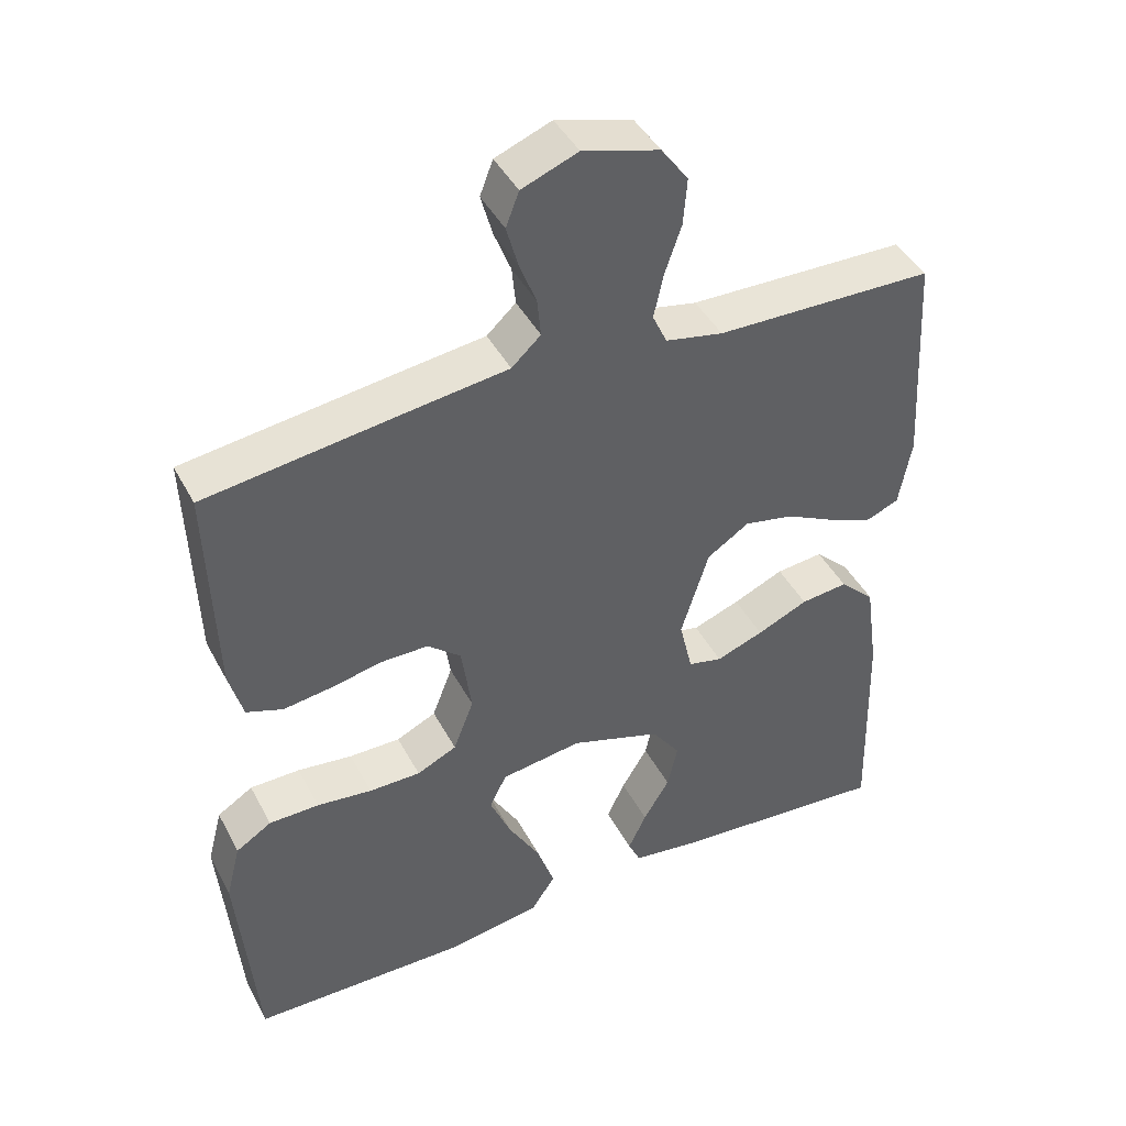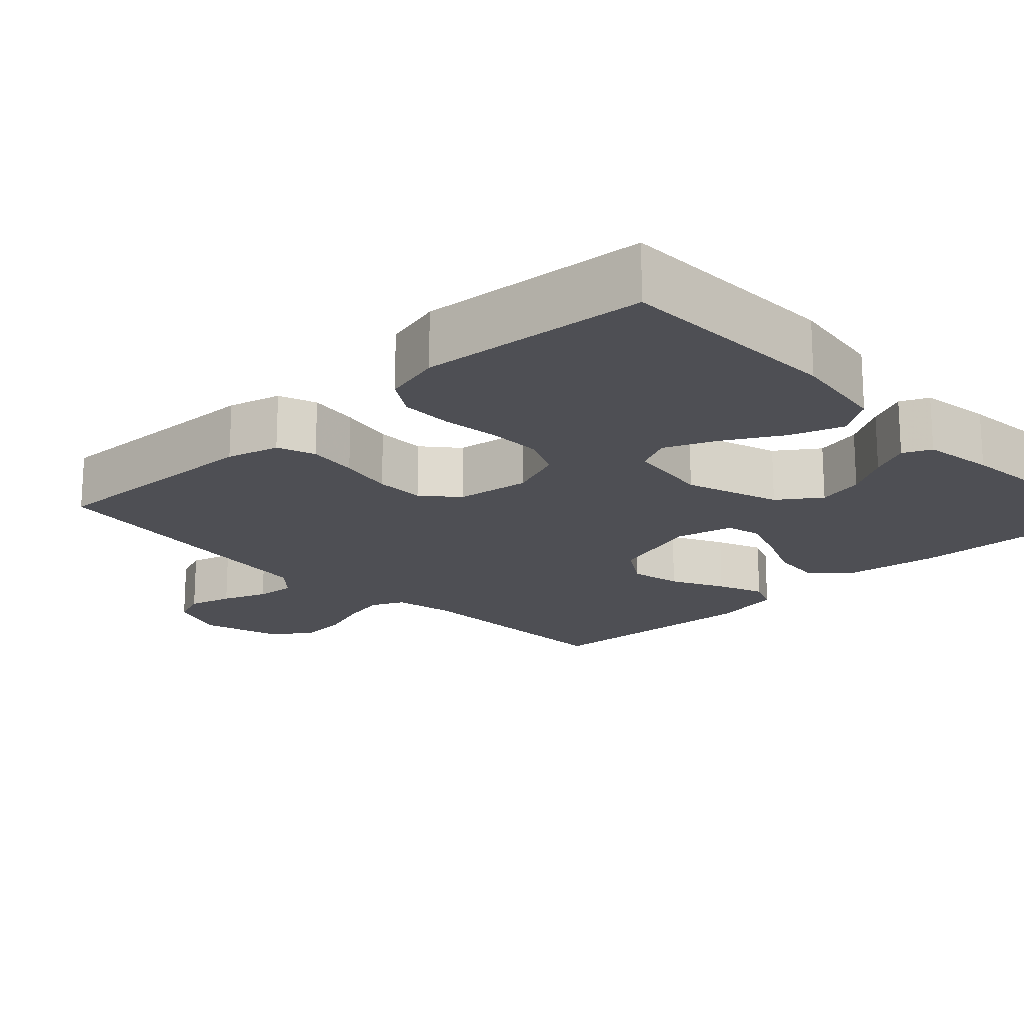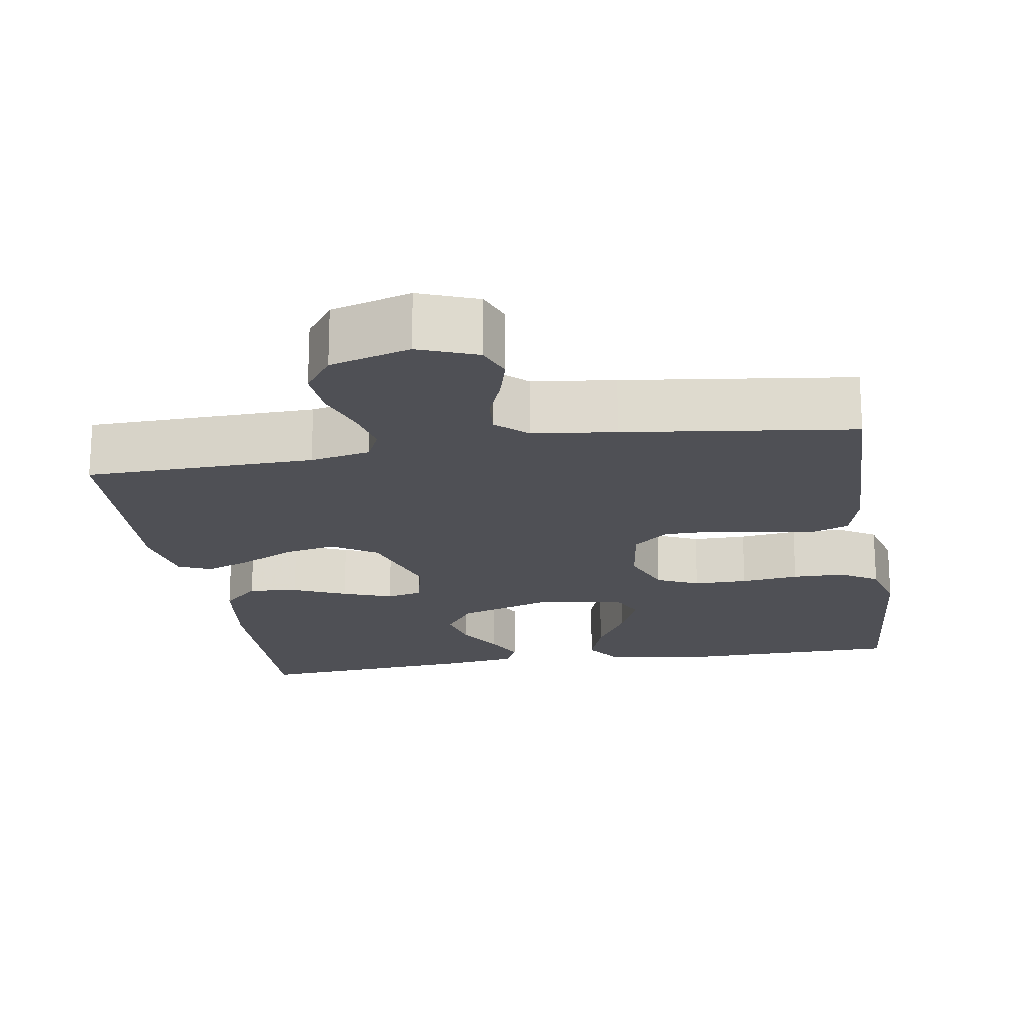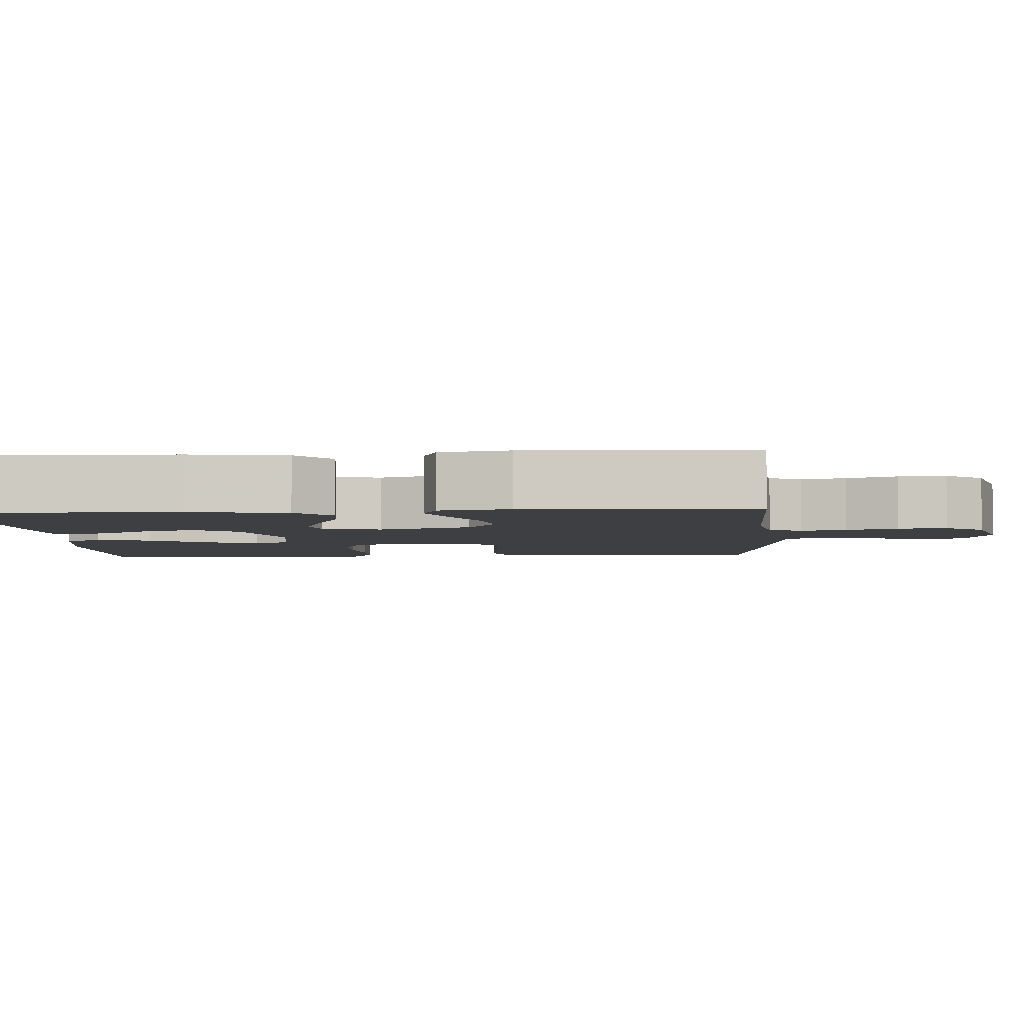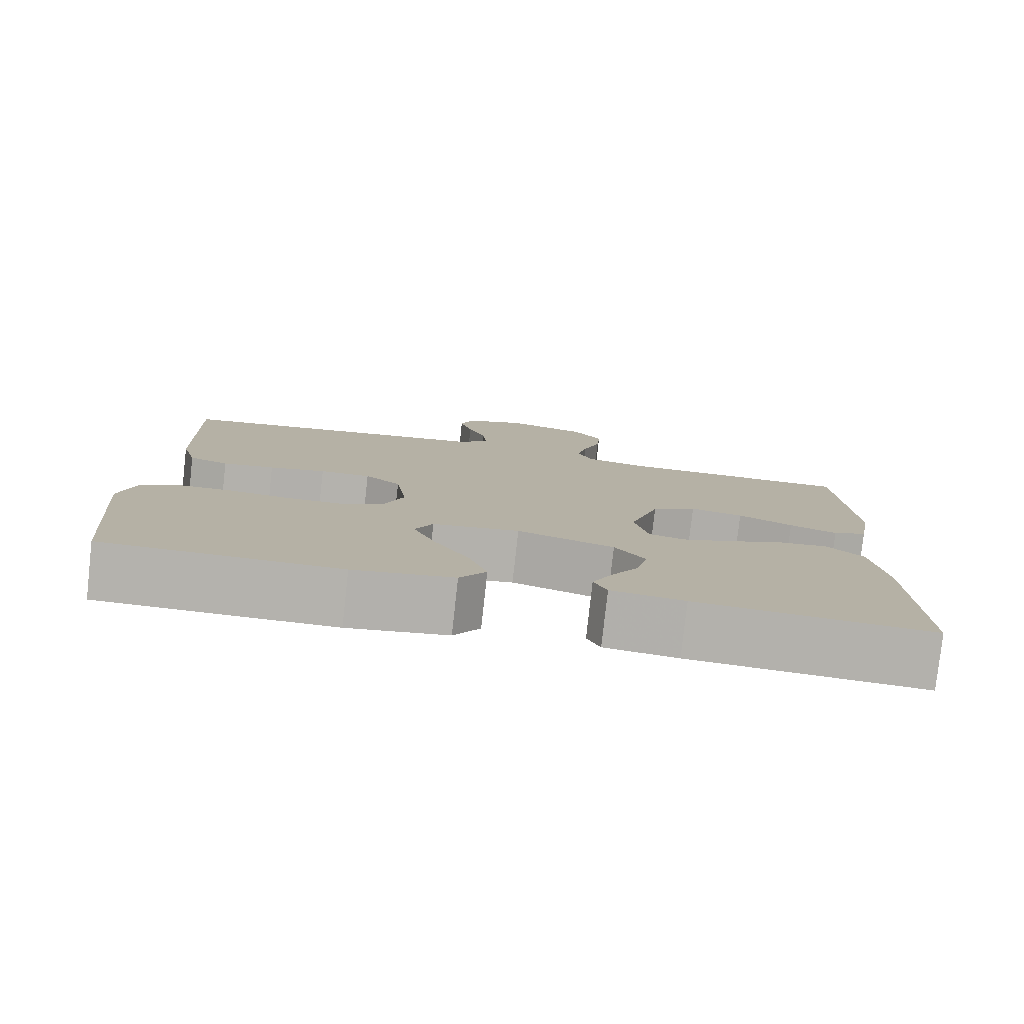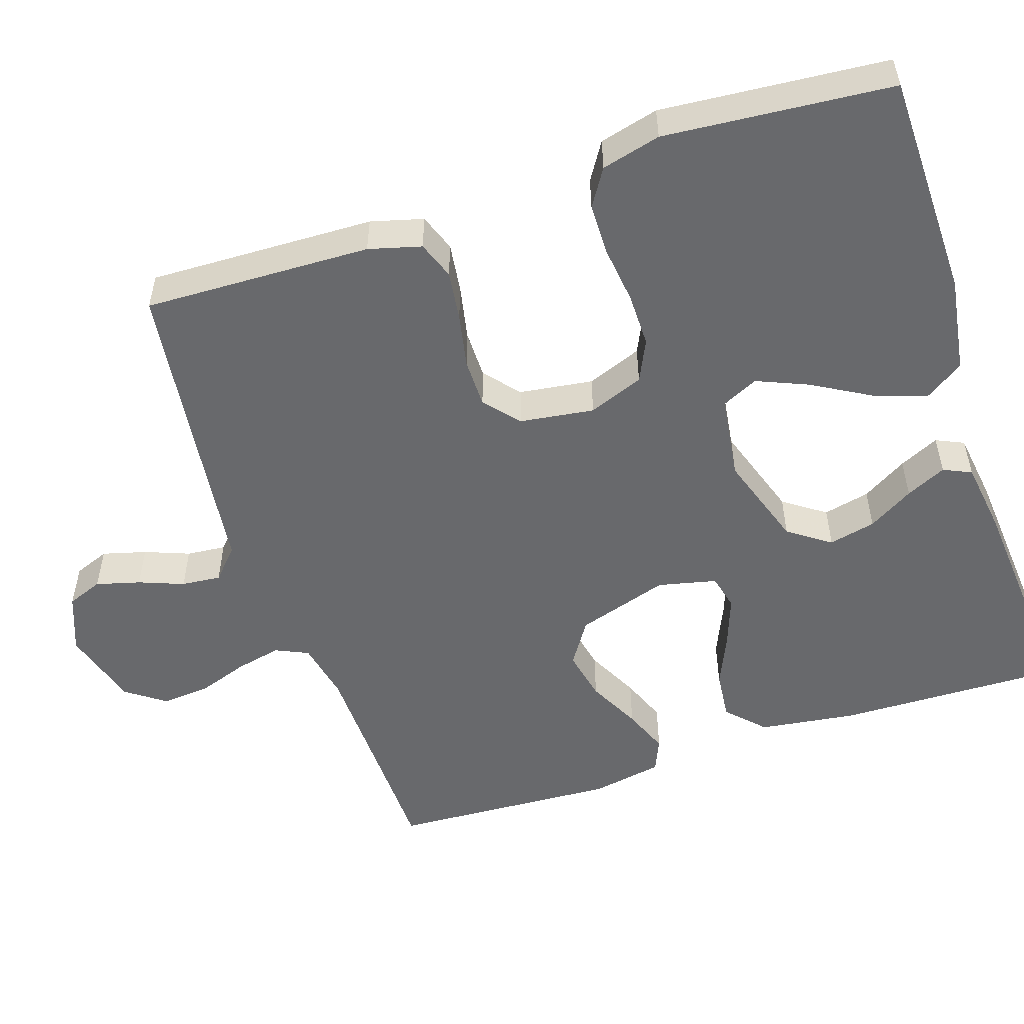
<metadata>
{"format":"obj","ext":"obj","renderer":"f3d","projection":"perspective","resolution":1024,"background":"white","views":[{"elev":43.4,"azim":153.7,"up":"+Z"},{"elev":-18.4,"azim":133.7,"up":"+Y"},{"elev":-19.3,"azim":9.4,"up":"+Y"},{"elev":-4.2,"azim":-86.5,"up":"+Y"},{"elev":-79.5,"azim":173.7,"up":"+Z"},{"elev":-52.8,"azim":108.5,"up":"+Y"}]}
</metadata>
<code>
v 0.5 0.07 0.5
v 0.49 0.07 0.2
v 0.471 0.07 0.131
v 0.421 0.07 0.113
v 0.355 0.07 0.122
v 0.283 0.07 0.137
v 0.218 0.07 0.137
v 0.172 0.07 0.098
v 0.158 0.07 0
v 0.186 0.07 -0.073
v 0.241 0.07 -0.099
v 0.312 0.07 -0.099
v 0.388 0.07 -0.09
v 0.457 0.07 -0.091
v 0.506 0.07 -0.122
v 0.526 0.07 -0.2
v 0.5 0.07 -0.5
v 0.2 0.07 -0.504
v 0.072 0.07 -0.484
v 0.038 0.07 -0.433
v 0.062 0.07 -0.363
v 0.106 0.07 -0.287
v 0.135 0.07 -0.219
v 0.112 0.07 -0.171
v 0 0.07 -0.155
v -0.125 0.07 -0.196
v -0.164 0.07 -0.251
v -0.15 0.07 -0.313
v -0.114 0.07 -0.373
v -0.089 0.07 -0.426
v -0.106 0.07 -0.463
v -0.2 0.07 -0.476
v -0.5 0.07 -0.5
v -0.492 0.07 -0.2
v -0.474 0.07 -0.072
v -0.426 0.07 -0.026
v -0.361 0.07 -0.033
v -0.291 0.07 -0.064
v -0.226 0.07 -0.088
v -0.179 0.07 -0.077
v -0.161 0.07 0
v -0.199 0.07 0.122
v -0.257 0.07 0.16
v -0.325 0.07 0.146
v -0.395 0.07 0.111
v -0.456 0.07 0.087
v -0.5 0.07 0.106
v -0.517 0.07 0.2
v -0.5 0.07 0.5
v -0.2 0.07 0.506
v -0.121 0.07 0.522
v -0.101 0.07 0.565
v -0.114 0.07 0.625
v -0.137 0.07 0.692
v -0.142 0.07 0.756
v -0.105 0.07 0.807
v 0 0.07 0.837
v 0.077 0.07 0.807
v 0.095 0.07 0.76
v 0.079 0.07 0.702
v 0.056 0.07 0.643
v 0.051 0.07 0.591
v 0.091 0.07 0.554
v 0.2 0.07 0.54
v 0.5 0 0.5
v 0.49 0 0.2
v 0.471 0 0.131
v 0.421 0 0.113
v 0.355 0 0.122
v 0.283 0 0.137
v 0.218 0 0.137
v 0.172 0 0.098
v 0.158 0 0
v 0.186 0 -0.073
v 0.241 0 -0.099
v 0.312 0 -0.099
v 0.388 0 -0.09
v 0.457 0 -0.091
v 0.506 0 -0.122
v 0.526 0 -0.2
v 0.5 0 -0.5
v 0.2 0 -0.504
v 0.072 0 -0.484
v 0.038 0 -0.433
v 0.062 0 -0.363
v 0.106 0 -0.287
v 0.135 0 -0.219
v 0.112 0 -0.171
v 0 0 -0.155
v -0.125 0 -0.196
v -0.164 0 -0.251
v -0.15 0 -0.313
v -0.114 0 -0.373
v -0.089 0 -0.426
v -0.106 0 -0.463
v -0.2 0 -0.476
v -0.5 0 -0.5
v -0.492 0 -0.2
v -0.474 0 -0.072
v -0.426 0 -0.026
v -0.361 0 -0.033
v -0.291 0 -0.064
v -0.226 0 -0.088
v -0.179 0 -0.077
v -0.161 0 0
v -0.199 0 0.122
v -0.257 0 0.16
v -0.325 0 0.146
v -0.395 0 0.111
v -0.456 0 0.087
v -0.5 0 0.106
v -0.517 0 0.2
v -0.5 0 0.5
v -0.2 0 0.506
v -0.121 0 0.522
v -0.101 0 0.565
v -0.114 0 0.625
v -0.137 0 0.692
v -0.142 0 0.756
v -0.105 0 0.807
v 0 0 0.837
v 0.077 0 0.807
v 0.095 0 0.76
v 0.079 0 0.702
v 0.056 0 0.643
v 0.051 0 0.591
v 0.091 0 0.554
v 0.2 0 0.54
f 63 64 1 2
f 58 59 60 61
f 56 57 58 61
f 56 61 62
f 53 54 55 56
f 52 53 56 62
f 51 52 62 63
f 47 48 49 50
f 44 45 46 47
f 44 47 50 51
f 35 36 37 38
f 35 38 39
f 34 35 39
f 33 34 39 40
f 28 29 30 31
f 28 31 32 33
f 19 20 21 22
f 19 22 23
f 18 19 23
f 17 18 23
f 16 17 23 24
f 12 13 14 15
f 11 12 15 16
f 3 4 5 6
f 63 2 3 6
f 63 6 7
f 43 44 51 63
f 42 43 63 7
f 41 42 7 8
f 40 41 8 9
f 27 28 33
f 26 27 33 40
f 25 26 40 9
f 11 16 24 25
f 10 11 25
f 9 10 25
f 66 65 128 127
f 125 124 123 122
f 125 122 121 120
f 126 125 120
f 120 119 118 117
f 126 120 117 116
f 127 126 116 115
f 114 113 112 111
f 111 110 109 108
f 115 114 111 108
f 102 101 100 99
f 103 102 99
f 103 99 98
f 104 103 98 97
f 95 94 93 92
f 97 96 95 92
f 86 85 84 83
f 87 86 83
f 87 83 82
f 87 82 81
f 88 87 81 80
f 79 78 77 76
f 80 79 76 75
f 70 69 68 67
f 70 67 66 127
f 71 70 127
f 127 115 108 107
f 71 127 107 106
f 72 71 106 105
f 73 72 105 104
f 97 92 91
f 104 97 91 90
f 73 104 90 89
f 89 88 80 75
f 89 75 74
f 89 74 73
f 1 65 66 2
f 2 66 67 3
f 3 67 68 4
f 4 68 69 5
f 5 69 70 6
f 6 70 71 7
f 7 71 72 8
f 8 72 73 9
f 9 73 74 10
f 10 74 75 11
f 11 75 76 12
f 12 76 77 13
f 13 77 78 14
f 14 78 79 15
f 15 79 80 16
f 16 80 81 17
f 17 81 82 18
f 18 82 83 19
f 19 83 84 20
f 20 84 85 21
f 21 85 86 22
f 22 86 87 23
f 23 87 88 24
f 24 88 89 25
f 25 89 90 26
f 26 90 91 27
f 27 91 92 28
f 28 92 93 29
f 29 93 94 30
f 30 94 95 31
f 31 95 96 32
f 32 96 97 33
f 33 97 98 34
f 34 98 99 35
f 35 99 100 36
f 36 100 101 37
f 37 101 102 38
f 38 102 103 39
f 39 103 104 40
f 40 104 105 41
f 41 105 106 42
f 42 106 107 43
f 43 107 108 44
f 44 108 109 45
f 45 109 110 46
f 46 110 111 47
f 47 111 112 48
f 48 112 113 49
f 49 113 114 50
f 50 114 115 51
f 51 115 116 52
f 52 116 117 53
f 53 117 118 54
f 54 118 119 55
f 55 119 120 56
f 56 120 121 57
f 57 121 122 58
f 58 122 123 59
f 59 123 124 60
f 60 124 125 61
f 61 125 126 62
f 62 126 127 63
f 63 127 128 64
f 64 128 65 1

</code>
